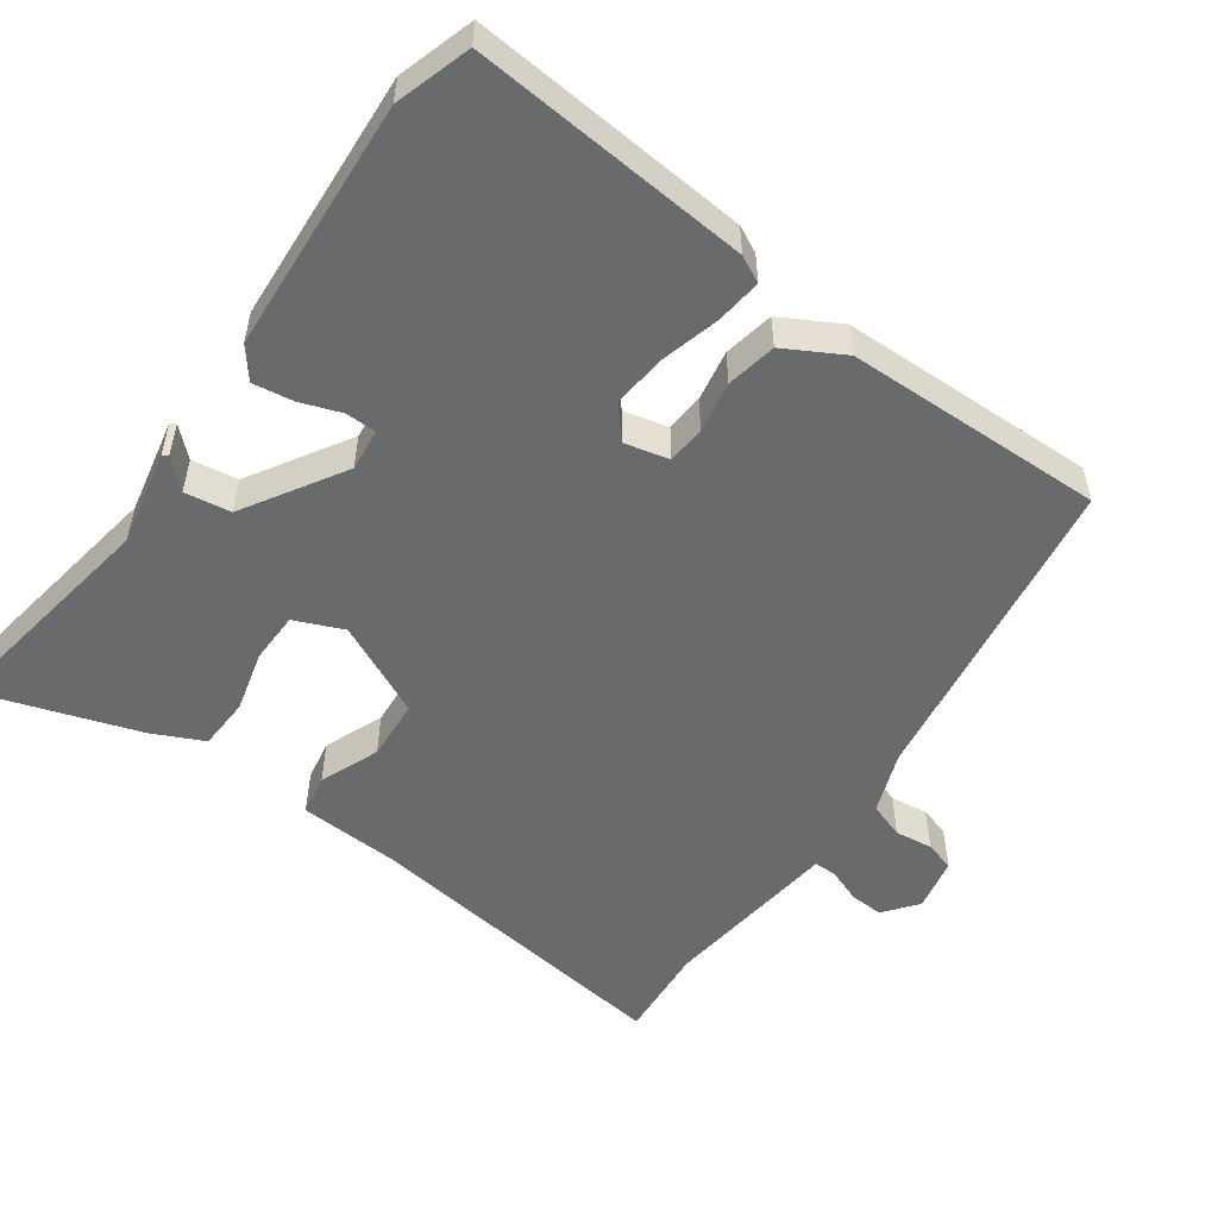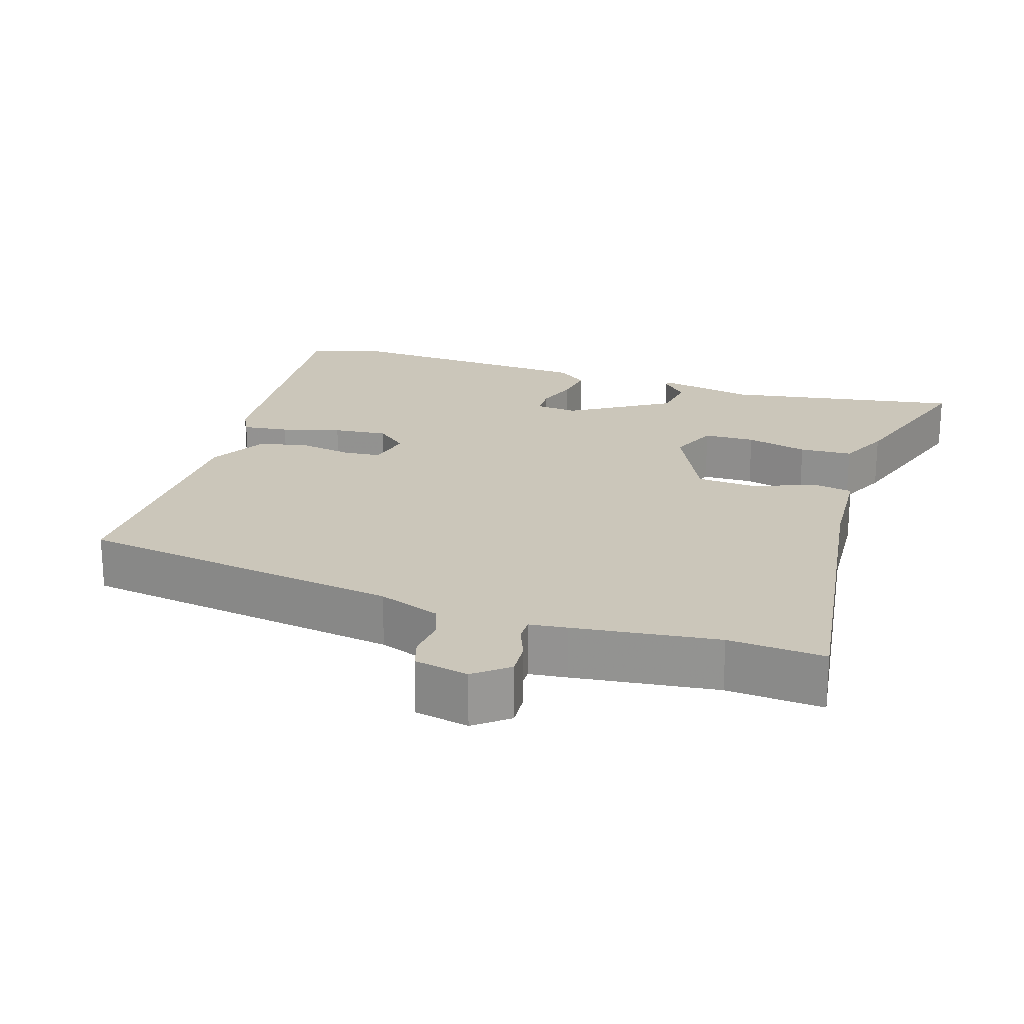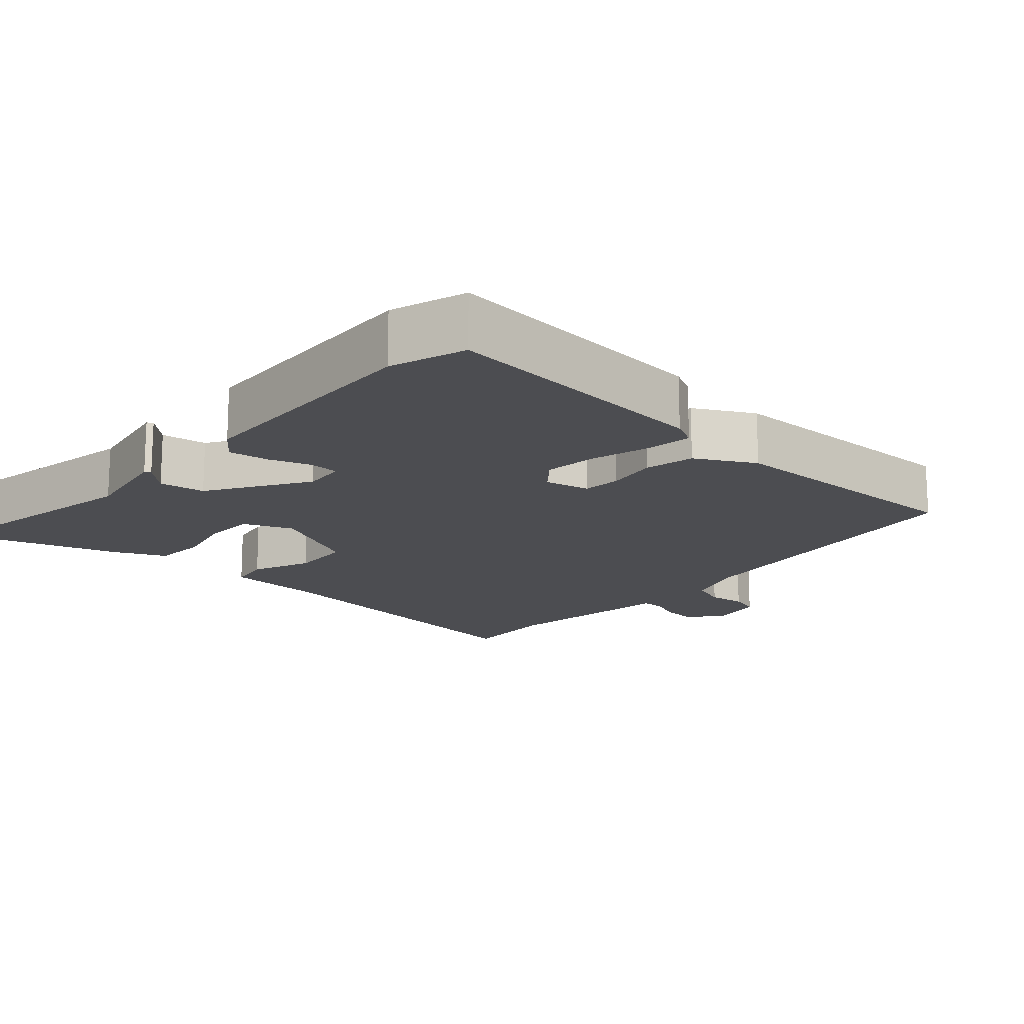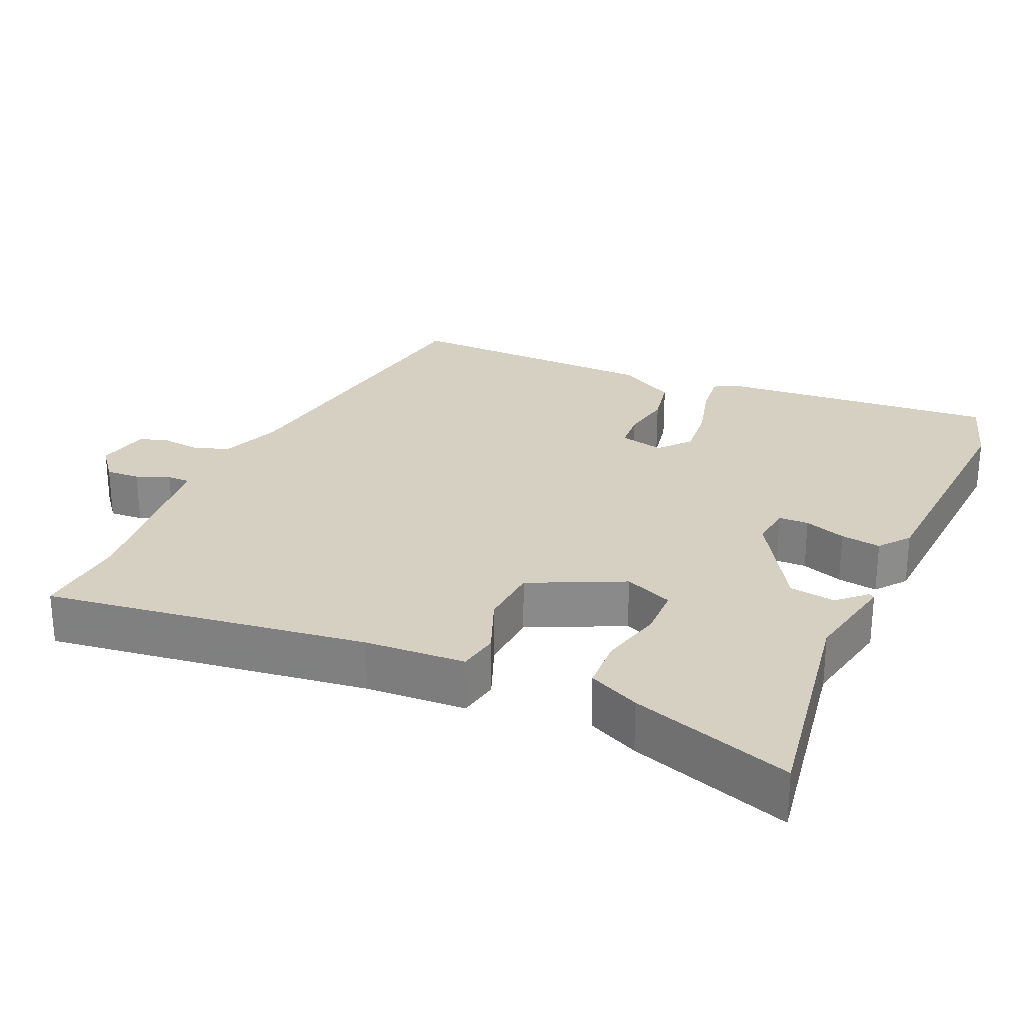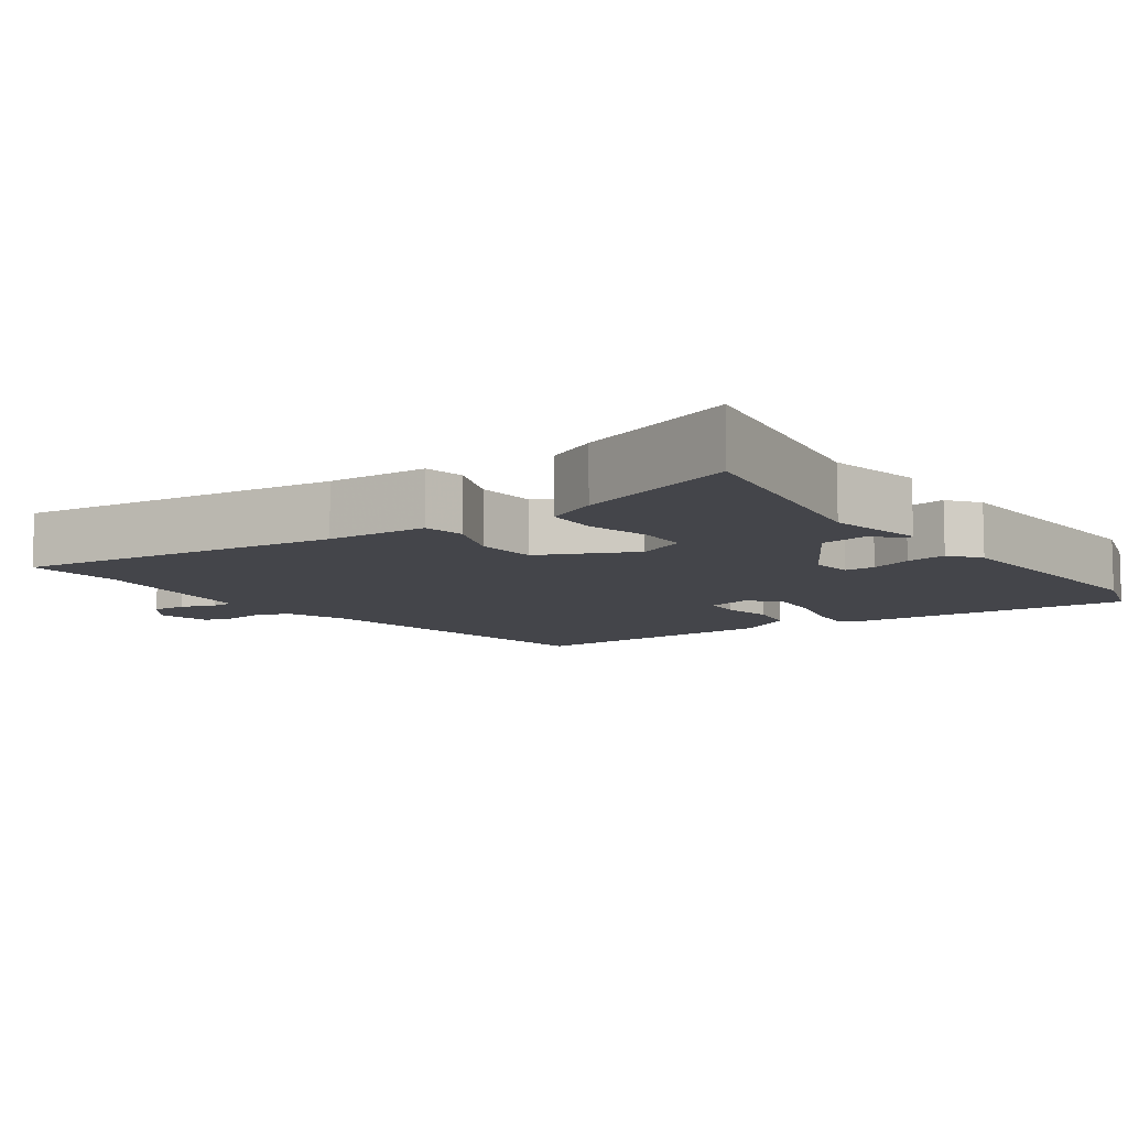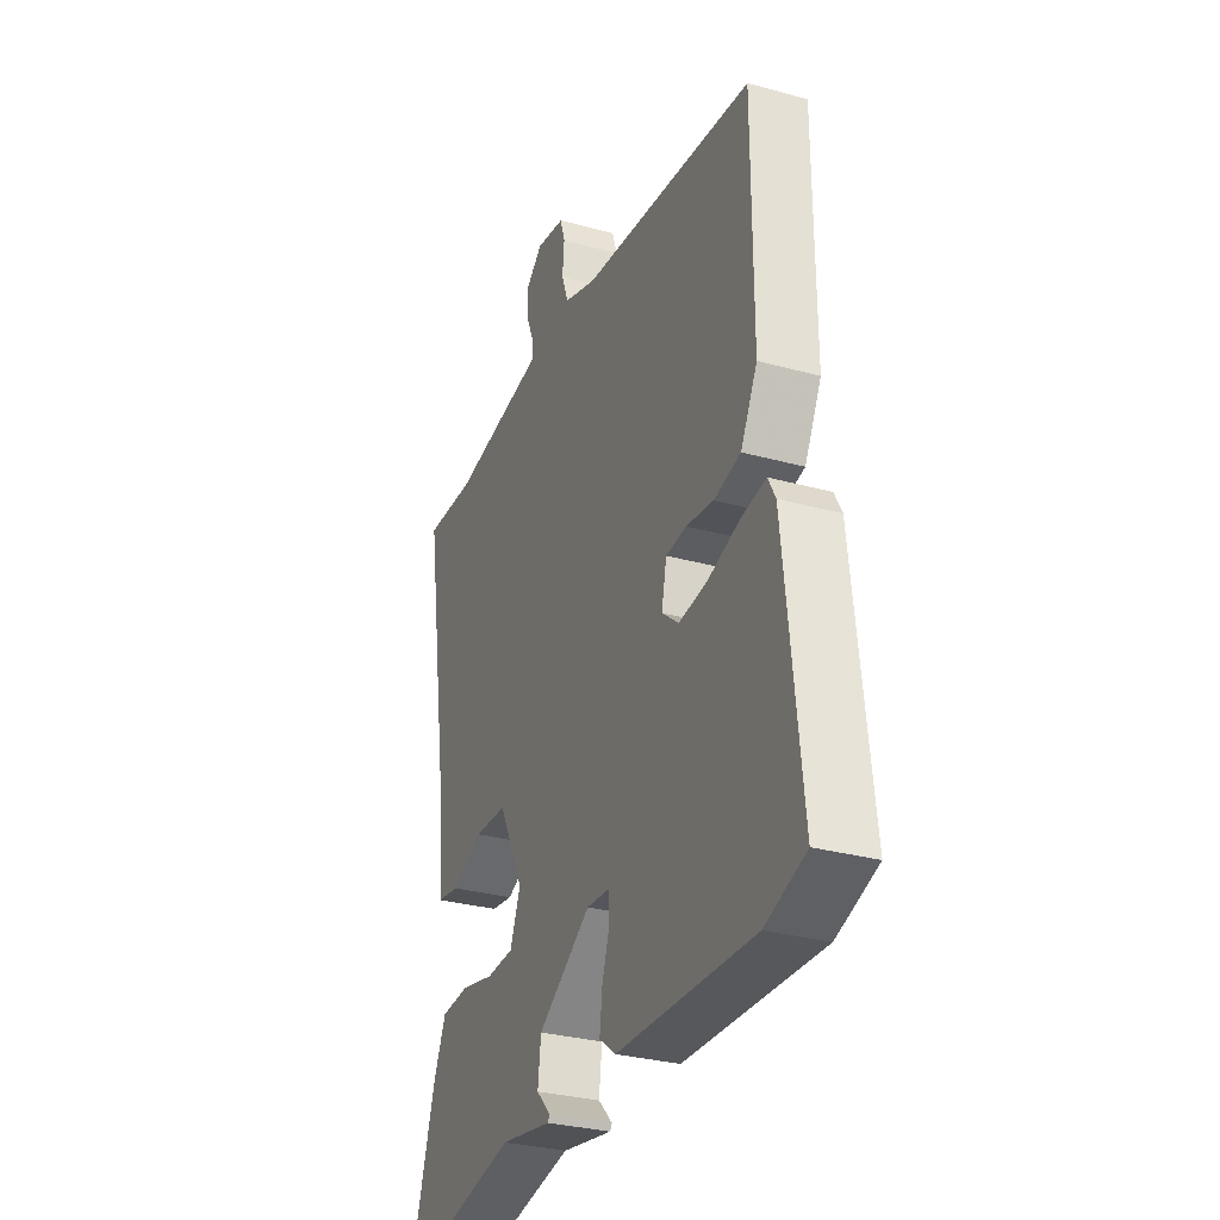
<metadata>
{"format":"obj","ext":"obj","renderer":"f3d","projection":"perspective","resolution":1024,"background":"white","views":[{"elev":-52.9,"azim":-124.2,"up":"+Y"},{"elev":21.2,"azim":18.8,"up":"+Y"},{"elev":-16.1,"azim":-131.2,"up":"+Y"},{"elev":26.5,"azim":115.2,"up":"+Y"},{"elev":-9.2,"azim":127.0,"up":"+Y"},{"elev":-30.7,"azim":-111.6,"up":"+Z"}]}
</metadata>
<code>
v 0.422 0.07 0.496
v 0.555 0.07 0.503
v 0.484 0.07 0.057
v 0.473 0.07 -0.082
v 0.416 0.07 -0.091
v 0.334 0.07 -0.056
v 0.249 0.07 -0.06
v 0.184 0.07 -0.189
v 0.211 0.07 -0.257
v 0.282 0.07 -0.26
v 0.368 0.07 -0.24
v 0.441 0.07 -0.245
v 0.473 0.07 -0.317
v 0.541 0.07 -0.541
v 0.217 0.07 -0.481
v 0.084 0.07 -0.505
v 0.079 0.07 -0.497
v 0.116 0.07 -0.459
v 0.108 0.07 -0.395
v -0.029 0.07 -0.307
v -0.088 0.07 -0.312
v -0.09 0.07 -0.354
v -0.071 0.07 -0.412
v -0.064 0.07 -0.468
v -0.107 0.07 -0.5
v -0.459 0.07 -0.514
v -0.563 0.07 -0.479
v -0.521 0.07 -0.094
v -0.502 0.07 -0.058
v -0.438 0.07 -0.067
v -0.357 0.07 -0.091
v -0.282 0.07 -0.1
v -0.238 0.07 -0.064
v -0.251 0.07 -0.002
v -0.304 0.07 0.003
v -0.375 0.07 -0.008
v -0.444 0.07 0.007
v -0.487 0.07 0.089
v -0.486 0.07 0.449
v -0.037 0.07 0.507
v 0.049 0.07 0.537
v 0.067 0.07 0.586
v 0.062 0.07 0.639
v 0.075 0.07 0.68
v 0.15 0.07 0.694
v 0.196 0.07 0.656
v 0.192 0.07 0.609
v 0.173 0.07 0.563
v 0.172 0.07 0.531
v 0.224 0.07 0.524
v 0.422 0 0.496
v 0.555 0 0.503
v 0.484 0 0.057
v 0.473 0 -0.082
v 0.416 0 -0.091
v 0.334 0 -0.056
v 0.249 0 -0.06
v 0.184 0 -0.189
v 0.211 0 -0.257
v 0.282 0 -0.26
v 0.368 0 -0.24
v 0.441 0 -0.245
v 0.473 0 -0.317
v 0.541 0 -0.541
v 0.217 0 -0.481
v 0.084 0 -0.505
v 0.079 0 -0.497
v 0.116 0 -0.459
v 0.108 0 -0.395
v -0.029 0 -0.307
v -0.088 0 -0.312
v -0.09 0 -0.354
v -0.071 0 -0.412
v -0.064 0 -0.468
v -0.107 0 -0.5
v -0.459 0 -0.514
v -0.563 0 -0.479
v -0.521 0 -0.094
v -0.502 0 -0.058
v -0.438 0 -0.067
v -0.357 0 -0.091
v -0.282 0 -0.1
v -0.238 0 -0.064
v -0.251 0 -0.002
v -0.304 0 0.003
v -0.375 0 -0.008
v -0.444 0 0.007
v -0.487 0 0.089
v -0.486 0 0.449
v -0.037 0 0.507
v 0.049 0 0.537
v 0.067 0 0.586
v 0.062 0 0.639
v 0.075 0 0.68
v 0.15 0 0.694
v 0.196 0 0.656
v 0.192 0 0.609
v 0.173 0 0.563
v 0.172 0 0.531
v 0.224 0 0.524
f 49 50 1
f 46 47 48
f 45 46 48
f 44 45 48
f 43 44 48
f 42 43 48
f 41 42 48 49
f 40 41 49 1
f 39 40 1
f 38 39 1
f 37 38 1
f 36 37 1
f 35 36 1
f 29 30 31
f 28 29 31
f 27 28 31
f 26 27 31
f 25 26 31
f 24 25 31
f 23 24 31
f 22 23 31
f 21 22 31 32
f 20 21 32 33
f 15 16 17 18
f 15 18 19
f 14 15 19
f 13 14 19
f 12 13 19
f 11 12 19
f 10 11 19
f 9 10 19 20
f 3 4 5 6
f 2 3 6
f 1 2 6
f 35 1 6
f 34 35 6
f 20 33 34
f 9 20 34
f 8 9 34
f 7 8 34
f 6 7 34
f 51 100 99
f 98 97 96
f 98 96 95
f 98 95 94
f 98 94 93
f 98 93 92
f 99 98 92 91
f 51 99 91 90
f 51 90 89
f 51 89 88
f 51 88 87
f 51 87 86
f 51 86 85
f 81 80 79
f 81 79 78
f 81 78 77
f 81 77 76
f 81 76 75
f 81 75 74
f 81 74 73
f 81 73 72
f 82 81 72 71
f 83 82 71 70
f 68 67 66 65
f 69 68 65
f 69 65 64
f 69 64 63
f 69 63 62
f 69 62 61
f 69 61 60
f 70 69 60 59
f 56 55 54 53
f 56 53 52
f 56 52 51
f 56 51 85
f 56 85 84
f 84 83 70
f 84 70 59
f 84 59 58
f 84 58 57
f 84 57 56
f 1 51 52 2
f 2 52 53 3
f 3 53 54 4
f 4 54 55 5
f 5 55 56 6
f 6 56 57 7
f 7 57 58 8
f 8 58 59 9
f 9 59 60 10
f 10 60 61 11
f 11 61 62 12
f 12 62 63 13
f 13 63 64 14
f 14 64 65 15
f 15 65 66 16
f 16 66 67 17
f 17 67 68 18
f 18 68 69 19
f 19 69 70 20
f 20 70 71 21
f 21 71 72 22
f 22 72 73 23
f 23 73 74 24
f 24 74 75 25
f 25 75 76 26
f 26 76 77 27
f 27 77 78 28
f 28 78 79 29
f 29 79 80 30
f 30 80 81 31
f 31 81 82 32
f 32 82 83 33
f 33 83 84 34
f 34 84 85 35
f 35 85 86 36
f 36 86 87 37
f 37 87 88 38
f 38 88 89 39
f 39 89 90 40
f 40 90 91 41
f 41 91 92 42
f 42 92 93 43
f 43 93 94 44
f 44 94 95 45
f 45 95 96 46
f 46 96 97 47
f 47 97 98 48
f 48 98 99 49
f 49 99 100 50
f 50 100 51 1

</code>
